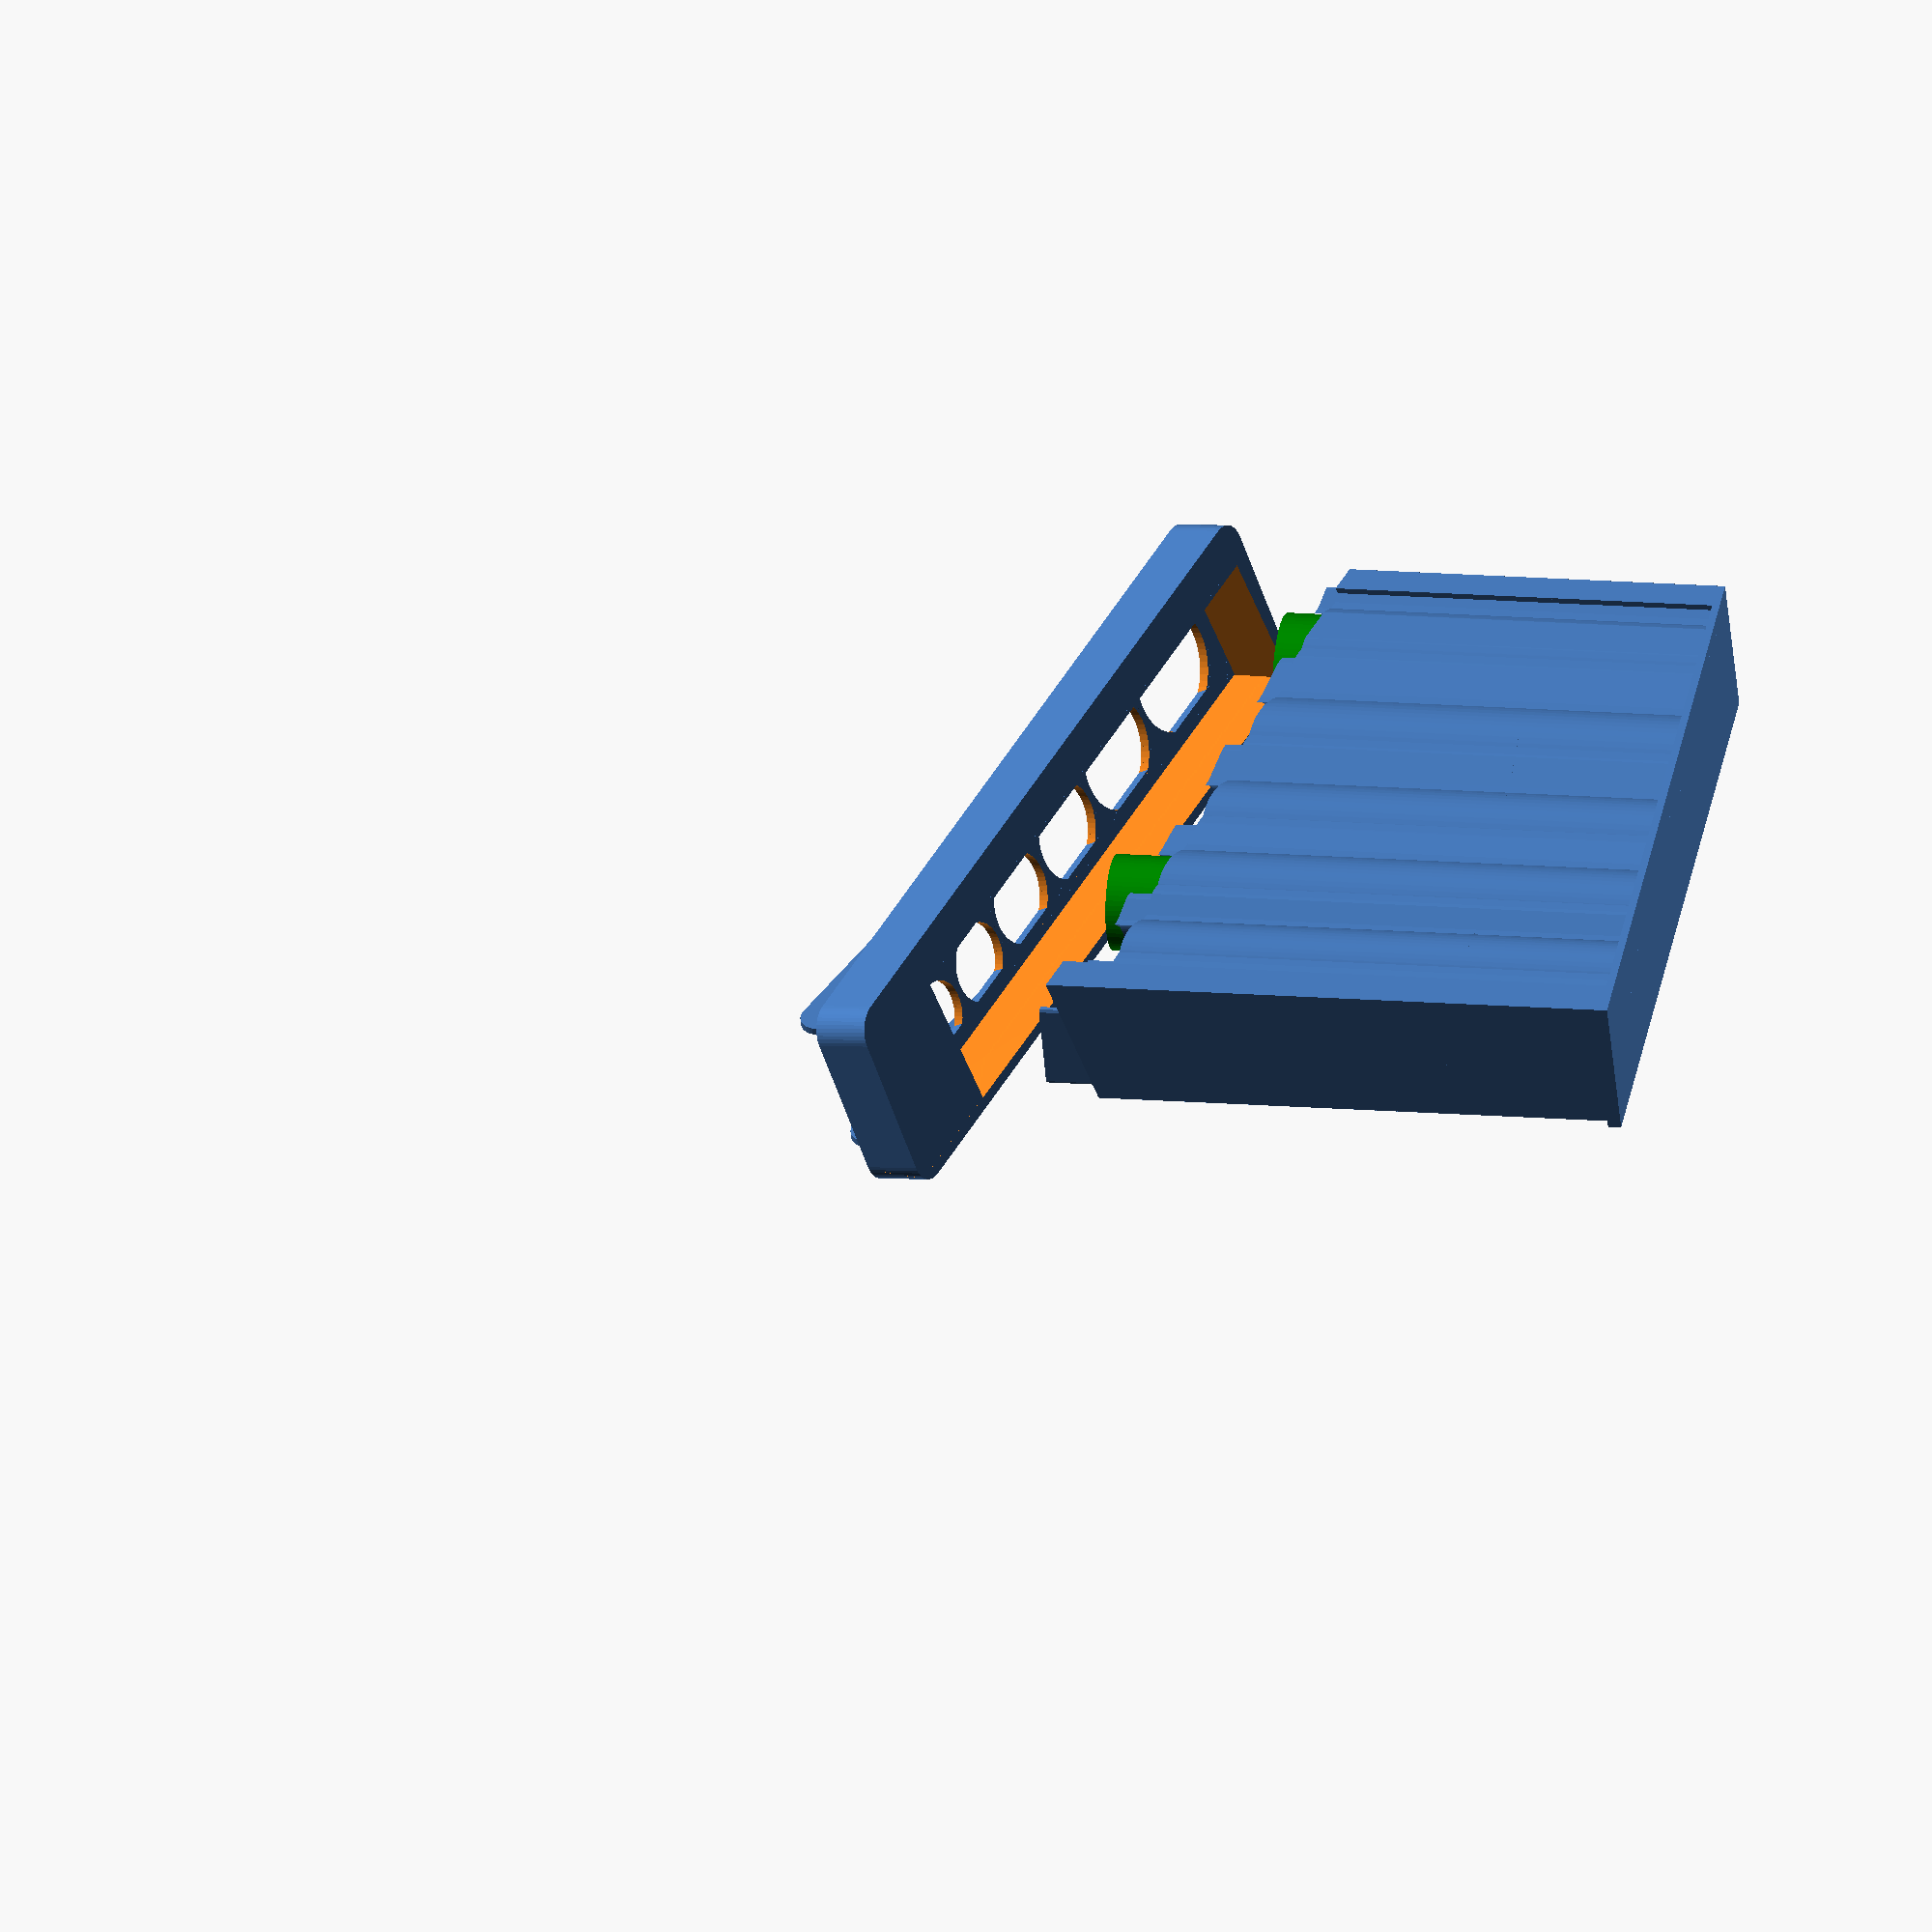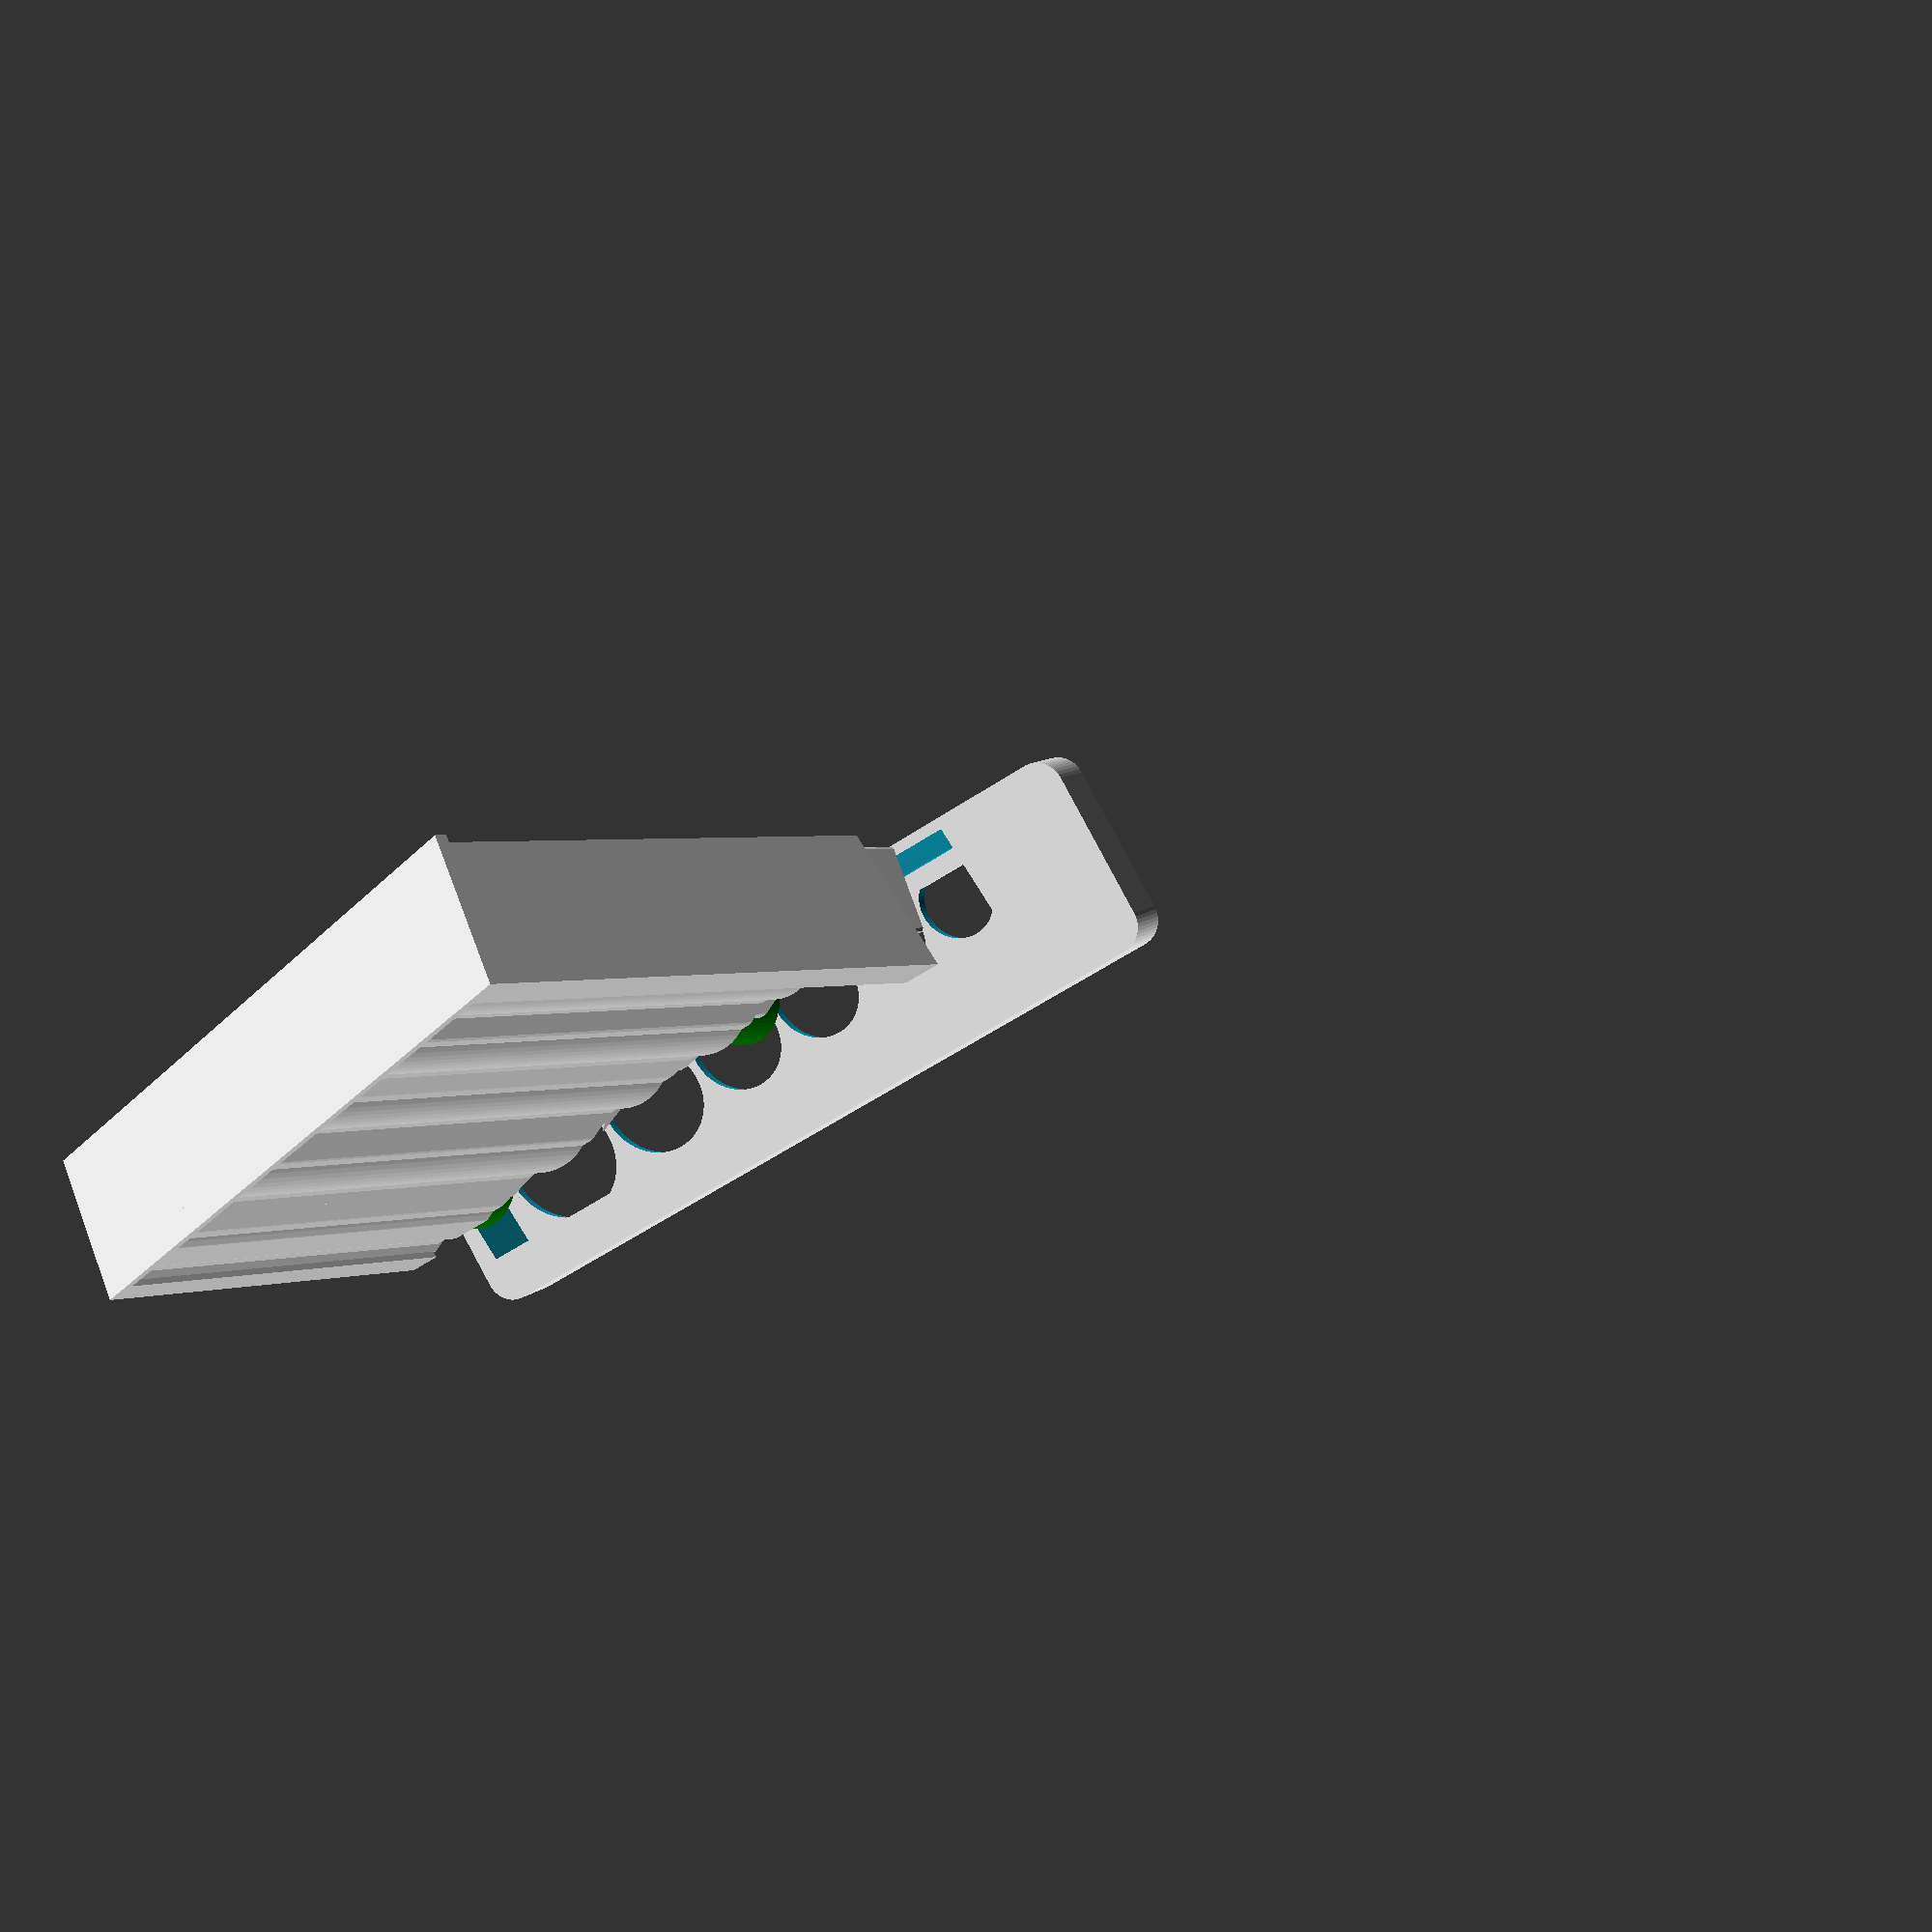
<openscad>
/* Improved Auto Coin Sorter V7.52                  */
/* - Rounded corners on coin rack                   */
/* - Includes UYU Uruguayan Peso                    */
/*                                                  */
/* Improved Auto Coin Sorter V7.51                  */
/* - Test to check customizer's underscore handling */
/*                                                  */
/* Improved Auto Coin Sorter V7.5                   */
/* - Includes KRW South Korean Won                  */
/* - Includes MKD Macedonian Denar                  */
/* - Includes MYR Malaysian Ringgit                 */
/* - Includes NZD New Zealand Dollar                */
/*                                                  */
/* Version History                                  */
/*                                                  */
/* Improved Auto Coin Sorter V7.41                  */
/* - Customizer syntax error fixed                  */
/* - Coin - roll and "classic" slot versions        */
/* - Custom currency support re - introduced        */
/* - New contoured back                             */
/* - Front tube rack retaining edge                 */
/* - Basebox can be printed upright now             */
/* - Includes NIS Israeli New Shekel                */
/* - Includes NOK Norwegian Krone                   */
/* - Includes RON Romanian Leu                      */
/* - Includes TWD New Taiwan Dollar                 */
/* - Includes TRY Turkish Lira                      */
/* - Includes XPF CFP Franc                         */
/* by Bikecyclist                                   */
/* https://www.thingiverse.com/Bikecyclist          */
/*                                                  */
/* Improved Auto Coin Sorter V7.3                   */
/* - Scale placement more accurate                  */
/* - Includes IDR Indonesian Rupiah                 */
/* - Includes INR Indian Rupee                      */
/* - Includes ISK Icelandic Krona                   */
/* - Includes MXN Mexican Peso                      */
/* - Includes SGD Singapore Dollar                  */
/* by Bikecyclist                                   */
/* https://www.thingiverse.com/Bikecyclist          */
/* Improved Auto Coin Sorter V7.2                   */
/* - New internal logic for coin selection          */
/* - Includes ARS Argentine Peso                    */
/* - Includes AUD Australian Dollar                 */
/* - Includes BRL Brazilian Real                    */
/* - Includes CLP Chilean Peso                      */
/* - Includes CZK Czech Koruna                      */
/* - Includes DKK Danish Krone                      */
/* - Includes HKD Hong Kong Dollar                  */
/* - Includes HUF Hungarian Forint                  */
/* - Includes JPY Japanese Yen                      */
/* by Bikecyclist                                   */
/* https://www.thingiverse.com/Bikecyclist          */
/*                                                  */
/* Improved Auto Coin Sorter V7.1                   */
/* - Includes GBP British Pound                     */
/* - Includes RUB Russian Ruble                     */
/* - Unused "other" option removed from selection   */
/* by Bikecyclist                                   */
/* https://www.thingiverse.com/Bikecyclist          */
/*                                                  */
/* Improved Auto Coin Sorter V7                     */
/* https://www.thingiverse.com/thing:3467834        */
/* - Includes Features from Compact Version         */
/* - Coin roll support looks at more details        */
/* - Coin tube base chamfered (anti - elephant)     */
/* - Coin tube base bottom marked with index number */
/* - New style of base box backside pattern added   */
/* - Topboard tolerance added                       */
/* - Increased topboard rim height                  */
/* - Extra height for right end of vertical guard   */
/* - Support for "other coins" dropped              */
/* by Bikecyclist                                   */
/* https://www.thingiverse.com/Bikecyclist          */
/*                                                  */
/* Improved Auto Coin Sorter V6                     */
/* - Interim version, never released                */
/* by Bikecyclist                                   */
/* https://www.thingiverse.com/Bikecyclist          */
/*                                                  */
/* Improved Auto Coin Sorter V5                     */
/* https://www.thingiverse.com/thing:3421345        */
/* - Obsolete image decoration code removed         */
/* - Unused dovetail code removed                   */
/* - Unused box/tube emptier code removed           */
/* by Bikecyclist                                   */
/* https://www.thingiverse.com/Bikecyclist          */
/*                                                  */
/* Remixed from                                     */
/*                                                  */
/* Compact Improved Auto Coin Sorter                */
/* https://www.thingiverse.com/thing:3338193        */
/* by Bikecyclist                                   */
/* https://www.thingiverse.com/Bikecyclist          */
/*                                                  */
/* Customized Auto Coin Sorter PLN                  */
/* (No longer on Thingiverse)                       */
/* by Seveneq                                       */
/* https://www.thingiverse.com/Seveneq              */
/*                                                  */
/* Improved Auto Coin Sorter V4.1, V4, V3, V2, V1   */
/* https://www.thingiverse.com/thing:3203049        */
/* by Bikecyclist                                   */
/* https://www.thingiverse.com/Bikecyclist          */
/*                                                  */
/* Sorteador Monedas Mexicanas                      */
/* https://www.thingiverse.com/thing:3204506        */
/* by morenot3131                                   */
/* https://www.thingiverse.com/morenot3131          */
/*                                                  */
/* Coin sorter for UK coins (inc new £1)            */
/* https://www.thingiverse.com/thing:2498200        */
/* by mabbog                                        */
/* https://www.thingiverse.com/mabbog               */
/*                                                  */
/* Auto Coin Sorter for All Currencies              */
/* https://www.thingiverse.com/thing:499177         */
/* by Youngcat                                      */
/* https://www.thingiverse.com/youngcat             */
/*                                                  */
/* Customized versions of Youngcat's Coin Sorter    */
/* for the following currencies:                    */
/*                                                  */
// ARS
// https://www.thingiverse.com/thing:1955336
// by
// https://www.thingiverse.com/charly3darg
//
// AUD
// https://www.thingiverse.com/thing:1073586
// by
// https://www.thingiverse.com/Sadiablo
//
// BRL
// https://www.thingiverse.com/thing:958842
// by
// https://www.thingiverse.com/igcefa
//
// CLP
// https://www.thingiverse.com/thing:1869330
// by
// https://www.thingiverse.com/yutroc
//
// CZK
// https://www.thingiverse.com/thing:1616408
// by
// https://www.thingiverse.com/TomasHalbych
//
// DKK
// https://www.thingiverse.com/thing:1032447
// by
// https://www.thingiverse.com/Nonbeliever
//
// HKD
// https://www.thingiverse.com/thing:1681392
// by
// https://www.thingiverse.com/g2david
//
// HUF
// https://www.thingiverse.com/thing:1025395
// by
// https://www.thingiverse.com/thebence98
//
// IDR
// https://www.thingiverse.com/thing:2166484
// by
// https://www.thingiverse.com/rizkypratama
//
// INR
// https://www.thingiverse.com/thing:2034732
// by
// https://www.thingiverse.com/Neeraja
//
// JPY
// https://www.thingiverse.com/thing:1717615
// by
// https://www.thingiverse.com/miettal
//
// KRW
// https://www.thingiverse.com/thing:3557926
// by
// https://www.thingiverse.com/alien9519
//
// MKD
// https://www.thingiverse.com/thing:3552088
// by
// https://www.thingiverse.com/Karevski
//
// MYR
// https://www.thingiverse.com/make:643395
// by
// https://www.thingiverse.com/wmfhadi
//
// NIS
// https://www.thingiverse.com/thing:2152362
// by
// https://www.thingiverse.com/EshRobotics
//
// NOK
// https://www.thingiverse.com/thing:1024392
// by
// https://www.thingiverse.com/RolBerg
//
// RON
// https://www.thingiverse.com/thing:2109232
// by
// https://www.thingiverse.com/szilveszter
//
// TWD
// https://www.thingiverse.com/thing:1671027
// by
// https://www.thingiverse.com/osmiumtpe
//
// XPF
// https://www.thingiverse.com/thing:1821933
// by
// https://www.thingiverse.com/M2orea

/* [General] */

// Choose a currency you use.
currency = 1; // [-1:Custom - Define Coins in Custom Currency Tab, 0:ARS - Argentine Peso, 1:AUD - Australian Dollar, 2:BRL - Brazilian Real, 3:CAD - Canadian dollar, 4:CHF - Swiss Franc, 5:CLP - Chilean Peso, 6:CZK - Czech Koruna, 7:DKK - Danish Krone, 8:EUR - Euro, 9:GBP - British Pounds, 10: HKD - Hong Kong Dollar, 11: HUF - Hungarian Forint, 12:IDR - Indonesian Rupiah, 13:INR Indian Rupee, 14: ISK - Icelandic Krona, 15:JPY - Japanese Yen, 32: KRW - South Korean Won, 31:MKD - Macedonian Denar, 16:MXN - Mexican Peso, 33: MYR - Malaysian Ringgit, 17: NIS - Israeli New Shekel, 18: NOK - Norwegian Krone, 30: NZD - New Zealand Dollar, 19:PEN - Peruvian Sol, 20:PLN - Polish Zloty, 21: RON - Rumanian Leu, 22:RUB - Russian Ruble, 23:SEK - Swedish Krona, 24:SGD - Singapore Dollar, 25:THB - Thai Baht, 26:TRY - Turkish Lira, 27:TWD - New Taiwan Dollar, 28:USD - US dollar, 34:UYU - Uruguayan Peso, 29:XFP - CFP Franc]

// Choose Coin Roll vs. Classic Slot Version
coin_roll_version = 1; // [1: Coin Roll Version, 2:Classic Slot Version]

// How much height to add to the default for the shortest tube? In millimeters:
tube_extra_height = 0; // [-100:150]

// How much extra topboard length for placing the coins on the sorter? (In percent of the total topboard length.):
extra_topboard_length_percent = 14; // [0:30]

extra_topboard_length = extra_topboard_length_percent * 0.01;

// Style of vertical guard
guardstyle = "Frontandback";  // [Frontandback:Front and back guard rails, Frontguard: Front guard rail only]

// How much extra height on the right hand side of the guard rail? In millimeters:
extra_guard_height = 15; // [0:30]

// Topboard bottom rim height. (Holds topboard on.)
topboard_rim = 15; //[10:25]

// Offset value used for rounding tube rack corners (normally no need to change)
roundoffset = 1; // [0:2]

// Which parts would you like to see?
part = "allunassembled"; // [allassembled:All parts assembled, allunassembled:All parts unassembled, basebox:Base box only,topboard:Top board only, tuberack:Tube rack only, tubes:Tubes only]

/* [Custom Currency] */

// Enter ISO 4217 code for custom currency - see https://en.wikipedia.org/wiki/ISO4217#Activecodes
custom_currency_code = "ABC";

// Diameter of largest coin (0 to skip this coin)
coin01dia = 10.01;
// Thickness of largest coin
coin01th = 1.01;
// Number of coins in a coin tube (for this coin)
coin01n = 25;

// Diameter of 2nd largest coin (0 to skip this coin)
coin02dia = 9.01;
// Thickness of this coin
coin02th = 1.01;
// Number of coins in a coin tube (for this coin)
coin02n = 25;

// Diameter of 3rd largest coin (0 to skip this coin)
coin03dia = 8.01;
// Thickness of this coin
coin03th = 1.01;
// Number of coins in a coin tube (for this coin)
coin03n = 25;

// Diameter of 4th largest coin (0 to skip this coin)
coin04dia = 7.01;
// Thickness of this coin
coin04th = 1.01;
// Number of coins in a coin tube (for this coin)
coin04n = 50;

// Diameter of 5th largest coin (0 to skip this coin)
coin05dia = 0.00;
// Thickness of this coin
coin05th = 1.01;
// Number of coins in a coin tube (for this coin)
coin05n = 50;

// Diameter of 6th largest coin (0 to skip this coin)
coin06dia = 0.00;
// Thickness of this coin
coin06th = 1.01;
// Number of coins in a coin tube (for this coin)
coin06n = 50;

// Diameter of 7th largest coin (0 to skip this coin)
coin07dia = 0.00;
// Thickness of this coin
coin07th = 1.01;
// Number of coins in a coin tube (for this coin)
coin07n = 50;

// Diameter of 8th largest coin (0 to skip this coin)
coin08dia = 0.00;
// Thickness of this coin
coin08th = 1.01;
// Number of coins in a coin tube (for this coin)
coin08n = 50;

// Diameter of 9th largest coin (0 to skip this coin)
coin09dia = 0.00;
// Thickness of this coin
coin09th = 1.01;
// Number of coins in a coin tube (for this coin)
coin09n = 50;

// Diameter of 10th largest coin (0 to skip this coin)
coin10dia = 0.00;
// Thickness of this coin
coin10th = 1.01;
// Number of coins in a coin tube (for this coin)
coin10n = 50;

// Enter default length of shortest tube
default_shortest = 75;

/* [Hidden] */

allcoins = [
	["ARS",
		[26.00, 25.00, 24.00, 19.00],
		[ 2.15,  2.00,  1.75,  1.35],
		[   25,    25,    50,    50],
	95],

	// Source: Wikipedia
	["AUD",
		[ 31.65, 28.65, 25.00, 23.60, 20.50, 19.41],
		[  2.80,  2.50,  3.00,  2.00,  2.80,  1.30],
		[    25,    25,    25,    50,    25,    50],
	90],

	["BRL",
		[  27,     25,  23.50,    23,    22,    22,    21,    20],
		[ 1.95,  2.25,   1.40,  2.85,  1.65,  1.20,  1.20,  2.23],
		[   25,    25,     50,    25,    50,    50,    50,    50],
	80],

	["CAD",
		[28.00, 27.13, 26.50, 23.88, 21.20, 19.05, 18.03],
		[ 1.80,  1.95,  1.75,  1.58,  1.76,  1.45,  1.22],
		[   25,    25,    50,    50,    50,    50,    50],
	90],

	["CHF",
		[31.45, 27.40, 23.20, 21.05, 19.15, 18.20, 17.15],
		[ 2.35,  2.15,  1.15,  1.65,  1.45,  1.25,  1.25],
		[   25,    25,    50,    50,    50,    50,    50],
	75],

	["CLP",
		[ 26.94, 25.52,  23.5,  21.08],
		[  2.00,  2.00,  2.33,   1.46],
		[    25,    25,    25,     50],
	75],

	["CZK",
		[ 27.50,    26,  24.5,    23,  21.5,    20],
		[  2.55,  2.55,  2.55,  1.85,  1.85,  1.85],
		[    25,    25,    25,    50,    50,    50],
	90],

	["DKK",
		[ 28.5,  27.00,  24.5,  23.35,  21.5,  20.25],
		[  2.0,   2.35,   1.8,    2.3,  1.55,    1.6],
		[   25,     25,    50,     25,    50,     50],
	90],

	["EUR",
		//2.00   0.50   1.00   0.20   0.05   0.10   0.02   0.01
		[25.75, 24.25, 23.25, 22.25, 21.25, 19.75, 18.75, 16.25],
		[ 2.20,  2.38,  2.33,  2.14,  1.67,  1.93,  1.67,  1.67],
		[   25,    20,    25,    40,    50,    40,    50,    50],
	80],

	["GBP",
		[28.5,	27.5, 25.9, 24.5, 23.5, 21.4, 20.3, 18.0],
		[2.5, 1.78, 2.03, 1.85, 3.15,  1.7, 1.65, 1.70],
		[ 25,   25,   25,   50,   25,   50,   50,   50],
	90],

	["HKD",
		[   28, 27.00,  25.5,  24,  22.50,    19,  17.5],
		[ 2.03,  3.26,  1.95,   3,   1.72,  1.52,  1.15],
		[   25,    25,    25,  25,     50,    50,    50],
	95],

	["HUF",
		[ 28.3,  27.4,  26.3,  24.8,  23.8,  21.2],
		[    2,   1.7,   1.9,   1.3,   2.2,   1.3],
		[   25,    50,    50,    50,    50,    50],
	95],

	["IDR",
		[ 27.2,  25,   24,   23],
		[  2.3, 2.1,  1.5,  1.9],
		[   25,  25,   50,   50],
	90],

	["INR",
		[  28,   25,   23,   22],
		[ 1.8,  1.4,  2.5,  1.3],
		[   25,  25,   25,   50],
	70],

	// Source: Wikipedia
	["ISK",
		//  10    100      5     50      1
		[27.50, 25.50, 24.50, 23.00, 21.50],
		[ 1.78,  2.25,  1.75,  2.60,  1.66],
		[   25,    25,    25,    25,    50],
	70],

	["JPY",
		[26.5,  23.5,  22.6,  22.0,  21.0,  20.0],
		[ 1.8,   1.5,   1.7,   1.5,   1.7,   1.5],
		[   25,   50,    50,    50,    50,    50],
	90],

	["MXN",
		[  32,     28,  25.5,    23,   21,   17],
		[ 2.15,  2.00,  1.75,  1.95,  1.8,  1.7],
		[   25,    25,    50,    50,   50,   50],
	90],

	["NIS",
		[  26,   24,   23,   22,  21.6,   18],
		[ 1.6,  2.4,  2.2,  1.5,   2.3,  2.1],
		[  25,   25,   25,   50,    25,   50],
	90],

	["NOK",
		[ 27.5,  26,  24,  21],
		[  2.2,   2,   2, 1.7],
		[  25,   25,  25,  50],
	80],

	["PEN",
		[25.50, 24.38, 23.00, 22.30, 22.00, 20.50, 18.00],
		[ 1.65,  2.13,  1.26,  2.07,  1.65,  1.26,  1.26],
		[   25,    25,    50,    50,    50,    50,    50],
	90],

	["PLN",
		[24.00, 23.00, 21.50, 20.50, 19.50, 18.50, 17.50, 16.50, 15.50],
		[ 2.00,  1.70,  2.00,  1.70,  1.40,  1.70,  1.40,  1.70,  1.40],
		[   25,    25,    25,    50,    50,    50,    50,    50,    50],
	75],

	["RON",
		[ 23.7,  20.35,  18.13,  16.75],
		[ 1.82,   1.75,    1.6,   1.57],
		[   25,     25,     25,     50],
	80],

	["RUB",
		[25.08, 23.17, 22.10, 20.56, 19.47, 17.55],
		[ 1.90,  1.84,  2.25,  1.40,  1.45,  1.23],
		[   25,    25,    25,    50,    50,    50],
	70],

	["SEK",
		[23.75, 22.50, 20.50, 19.50],
		[ 1.97,  1.79,  1.79,  2.90],
		[   25,    25,    25,    25],
	70],

	// Source: Wikipedia
	["SGD",
		//1.00   0.50   0.20   0.10   0.05
		[24.65, 23.00, 21.00, 18.50, 16.75],
		[ 2.50,  2.45,  1.72,  1.38,  1.22],
		[   25,    25,    50,    50,    50],
	90],

	["THB",
		[26.00, 24.05, 22.05, 20.01],
		[ 2.16,  2.13,  1.48,  1.38],
		[   20,    20,    50,    50],
	70],

	// Source: Wikipedia
	["TRY",
		//1.00   0.50   0.25   0.10   0.05   0.01
		[26.15, 23.85, 20.50, 18.50, 17.50, 16.50],
		[ 1.90,  1.90,  1.65,  1.65,  1.65,  1.35],
		[   25,    25,    50,    50,    50,    50],
	85],

	["TWD",
		[ 28,    26,   22 ,  20],
		[ 2.4,  1.9,  1.6,  1.6],
		[  25,   25,   50,   50],
	85],

	["USD",
		//0.50   1.00   0.25   0.05   0.01   0.10
		[30.61, 26.50, 24.26, 21.21, 19.05, 17.91],
		[ 2.15,  2.00,  1.75,  1.95,  1.55,  1.35],
		[   20,    25,    40,    40,    50,    50],
	75],

	["XFP",
		[   33,    31,  29.89,  28.48,  27.02,  23.95,    23],
		[ 2.37,  2.24,   1.98,   2.14,   1.76,   1.84,  1.43],
		[   25,    25,     25,     25,     50,     50,    50],
	80],

	// Source: Wikipedia
	["NZD",
		// 200     50    100     20     10
		[26.50, 24.75, 23.00, 21.75, 20.50],
		[ 2.70,  1.70,  2.74,  1.56,  1.58],
		[   25,    25,    25,    50,    50],
	90],

	["MKD",
		[27.50, 26.70, 25.50, 24.58, 23.90],
		[ 1.80,  1.90,  1.80,  2.07,  1.78],
		[   25,    25,    25,    25,    50],
	80],

	["KRW",
		[27.00, 24.50, 22.00, 18.50],
		[ 1.92,  1.75,  1.60,  1.60],
		[   25,    25,    50,    50],
	85],

	["MYR",
		[27.76, 23.59, 22.65, 20.60, 19.40, 18.80,  17.78],
		[ 2.18,  1.75,  1.92,  1.75,  1.37,  1.50,   1.30],
		[   25,    25,    25,    50,    50,    50,     50],
	85],

	["UYU",
		[ 28, 26, 23, 20],
		[  3,  2,  2,  2],
		[ 25, 25, 50, 50],
	100]
];

sqrt2 = sqrt(2);

echo (allcoins[currency]);

//
// Hidden Obsolescent Parameters
//

// Choose a pattern for the back side.
pattern = "no"; // [no:Solid with contoured back, chncoin:Chinese ancient coin pattern, mesh:Mesh pattern]

// If a back side pattern is selected, should it be filled in?
pattern_fill = "yes"; // [yes:filled - in back, no:open back]

// Choose the desired mesh thickness. In millimeters:
mesh_thickness = 0.8;

//
// MAIN
//
height = currency >= 0 ?
	tube_extra_height + allcoins [currency][4]:
	tube_extra_height + default_shortest;

othercoinsdt =
[
	[coin01dia, coin01th, coin01n],
	[coin02dia, coin02th, coin02n],
	[coin03dia, coin03th, coin03n],
	[coin04dia, coin04th, coin04n],
	[coin05dia, coin05th, coin05n],
	[coin06dia, coin06th, coin06n],
	[coin07dia, coin07th, coin07n],
	[coin08dia, coin08th, coin08n],
	[coin09dia, coin09th, coin09n],
	[coin10dia, coin10th, coin10n]
];

coins = currency >= 0 ?
	[
		allcoins[currency][1],
		allcoins[currency][2],
		allcoins[currency][3]
	] : [
		[for (i = othercoinsdt) if(i[0] > 0) i[0]],
		[for (i = othercoinsdt) if(i[0] > 0) i[1]],
		[for (i = othercoinsdt) if(i[0] > 0) i[2]]
	];

echo(coins);

coin_diams = coins[0];
coin_thicknesses = coins[1];
coin_numbers = coins[2];

enable_box = (part == "allassembled" || part == "allunassembled" || part == "basebox");
enable_mesh = (pattern != "no" && pattern != "slim");
enable_topboard = (part == "allassembled" || part == "allunassembled" || part == "topboard");
enable_tube = (part == "allassembled" || part == "allunassembled" || part == "tubes") && (coin_roll_version == 1);
enable_tube_rack = (part == "allassembled" || part == "allunassembled" || part == "tuberack");
enable_tube_rack_scale = true;
assembled = (part != "allunassembled");
layflat = (part != "allassembled" && part != "allunassembled");

// Thickness of back - side fill - in (if selected)
minwallthickness = 0.3;

// Thickness of tube walls
thtubewall = 0.5;

// Tolerance between tubes and tuberack
toltuberack = 0.25;

guardcornerradius = 5;

sorterminheight = height;
boardthickness = 2.0; // This also implies wall thickness
boardleftpadding = 1;
boardrightpadding = 1;
boardprimaryslope = 16;
boardsecondaryslope = 15;
horizontalguardwidth = 3;
coinpadding = 0.4;
coinpaddingtopboard = 0.25;
nozzlesize = 0.4;
nozzlesizeupbound = 0.41;

tuberackshorter = 5;
tuberackfrontbackcut = 2;
tuberackbasethickness = 4.0;
tuberackbackthinner = 1;
tuberackscaledepth = 0.4;
tuberackscaleheight = 0.8;
tuberackpadding = 0.5; // Applies to tuberack retaining ledge horizontally and vertically
tuberackretainingledgeheight = tuberackbasethickness - tuberackpadding;

unassembledtopboardlift = 45;
unassembledtuberacklift = 20;
unassembledtubeslift = 40;

topboardbigger = 1.6;

$fa = 6;  // default: 12
$fs = 1;  // default: 2

coincount = len(coin_diams);
coinmaxindex = coincount - 1;

boardlength = (boardleftpadding + boardrightpadding
								+ sumcoinsd()
								+ coinpadding * coincount * 2
								+ boardthickness * (coincount + 3));

boardwidth = coin_diams[0] + coinpadding + boardthickness * 3;

slopeheight = tan(boardsecondaryslope) * boardwidth + tan(boardprimaryslope) * boardlength;

sortermaxheight = sorterminheight + slopeheight + boardthickness;
echo("box length:", boardlength);
//echo("boardwidth:", boardwidth);
echo("box min height:", sorterminheight);
echo("box max height:", sortermaxheight);

//projection (cut = true)
translate ([0, 0, -80])
main();

module main() {
	topboardlift = assembled ? 0 : unassembledtopboardlift;
	tuberacklift = assembled ? 0 : unassembledtuberacklift;
	tubeslift = assembled ? 0 : unassembledtubeslift;
	if (layflat) mainimplflat(topboardlift, tuberacklift, tubeslift);
	else mainimpl(topboardlift, tuberacklift, tubeslift);
}

module mainimpl(topboardlift = 0, tuberacklift = 0, tubeslift = 0) {
	if (enable_box) basebox();
	if (enable_topboard) translate([0, 0, topboardlift]) topboard();
	if (enable_tube_rack) translate([0, 0, tuberacklift]) tuberack();
	if (enable_tube) translate([0, 0, tubeslift]) tubes();
}

module mainimplflat(topboardlift = 0, tuberacklift = 0, tubeslift = 0) {
	if (enable_box) {
		if (enable_mesh) rotate([-90, 0, 0]) basebox();
		else basebox();
	}
	if (enable_topboard) {
		translate([0, 0, topboardlift])
		untransformtopboard(sorterminheight)
		topboard();
	}
	if (enable_tube_rack) translate([0, 0, tuberacklift]) tuberack();
	if (enable_tube) translate([0, 0, tubeslift]) tubes();
}

//
// BASE BOX
//

// Component: the box.
module basebox() {
	render(convexity = 4) {
		difference() {
			union() boxempty();
			if (enable_mesh) boardbackhollow(boardthickness * 1.5);
		}
	}

	if (enable_mesh) {
		intersection() {
			boardbackmesh();
			union() {
				boardbackhollow();
				boxbackfill();
			}
		}
		// Closed backside
		if (pattern_fill == "yes") {
			translate([0, boxsize()[1], 0]) {
				rotate([-90, 0, 0]) {
					linear_extrude(minwallthickness, convexity = 2) {
						projection(cut = false) {
							rotate([90, 0, 0]) boxempty();
						}
					}
				}
			}
		}
	} else boxbackfill();
}

function boxsize(fatter = 0, thicker = 0, altitude = 0, fronter = 0, taller = 0) = [boardlength + fatter * 2 + thicker * 2, boardwidth + fatter * 2 + thicker * 2 + fronter, sortermaxheight + fatter * 2 + thicker * 2 + taller];

module boxmove(fatter = 0, thicker = 0, altitude = 0, fronter = 0, taller = 0) {
	translate([-fatter - thicker, -fatter - thicker - fronter, altitude - fatter - thicker]) {
		children();
	}
}

module boxempty() {
	size = boxsize();
	cuttopside() {
		difference () {
			boxemptytall();

			translate([4 * boardthickness, boardthickness + 0.01, boardthickness]) {
				cube([size[0] - 8 * boardthickness - boardleftpadding - boardrightpadding, size[1], size[2]]);
			}
		}

		difference (){
			translate([0, -boardthickness, 0])
			cube([size[0], boardthickness + tuberackfrontcuty(), tuberackretainingledgeheight]);

			linear_extrude(height = tuberackretainingledgeheight + 0.01, center = false, convexity = 2)
			offset(tuberackpadding)
			tuberackbase2();
		}
	}
}

module boxemptytall(fatter = 0, thicker = 0, altitude = 0) {
	difference() {
		boxoutersolidtall(fatter, thicker, altitude);
		boxinnersolidtall(fatter, thicker, altitude);
	}
}

module boxoutersolidtall(fatter = 0, thicker = 0, altitude = 0, fronter = 0, taller = 0) {
	boxmove(fatter, thicker, altitude, fronter, taller) {
		cube(boxsize(fatter, thicker, altitude, fronter, taller));
	}
}

module boxinnersolidtall(fatter = 0, thicker = 0, altitude = 0) {
	boxoutersolidtall(
		fatter - boardthickness - thicker, thicker, altitude,
		boardthickness + thicker + 0.1,
		boardthickness + thicker + 0.1
	);
}

module boardbackhollow(thicker = 0) {
	xyz = boxsize(fatter = -boardthickness - thicker);
	cuttopside(altitude = -thicker)
	boxmove(fatter = -boardthickness - thicker)
	translate([0, xyz[1] + thicker/2, 0]) {
		cube([xyz[0], boardthickness + thicker, xyz[2]]);
	}
}

module boxbackfill(thicker = 0) {
	cuttopside(altitude = -thicker) {
		boxbackfilltall();
	}
}

module boxbackfilltall(wallonly = true) {
	linear_extrude(height = sortermaxheight, center = false, convexity = 8) {
		translate([0, coinpadding * 2]) {
			if (wallonly) {
				intersection() {
					offset(boardthickness) {
						difference() {
							square([boxsize()[0], boxsize()[1] - boardthickness - coinpadding * 2 - 0.01]);

							tuberackbackcontour();
						}
					}

					tuberackbackcontour();
				}
			} else tuberackbackcontour();
		}
	}
}

module tuberackbackcontour() {
	difference() {
		polygon(tuberackcutbackcomplete());
		for (i = [0 : coinmaxindex]) coinholeplain(i);
	}
}

// Transformation: cut the right, left, back and front side.
module cutsides(fatter = 0, thicker = 0) {
	intersection() {
		union() children();
		boxoutersolidtall(fatter, thicker, taller = sortermaxheight);
	}
}

module cuttopside(fatter = 0, thicker = 0, altitude = 0) {
	difference() {
		union() children();
		topside(sorterminheight + fatter + altitude);
	}
}

//
// MESH
//

module boardbackmesh() {
	diaglen = sqrt(boardlength * boardlength + sortermaxheight * sortermaxheight);

	if (pattern == "mesh") {
		boardbackmeshgrids(
			mesh_thickness, 15, ceil(diaglen / 15) + 1, 45,
			[boardlength / 2, boardwidth * 0.7, sortermaxheight / 2],
			"y", boardwidth
		);
	} else if (pattern == "chncoin") {
		boardbackmeshancientcoins(
			mesh_thickness, 18, ceil(diaglen / 18 / 2) + 2,
			[boardlength / 2, boardwidth * 0.7, sortermaxheight / 2],
			"y", boardwidth
		);
	}
}

module meshextrude(center = [0, 0, 0], normaldirection = "z", height = 10, convexity = 10) {
	translate(center) {
		rotate(normaldirection == "x" ? [0, 90, 0] : normaldirection == "y" ? [-90, 0, 0] : [0, 0, 0]) {
			linear_extrude(height, center = true, convexity = convexity) {
				children();
			}
		}
	}
}

module boardbackmeshgrids(thickness, gap, count, rotateangle = 0, center = [0, 0, 0], normaldirection = "z", height = 10) {
	length = (thickness + gap) * (count - 1) + thickness;
	meshextrude(center, normaldirection, height, convexity = 8)
	rotate([0, 0, rotateangle])
	translate([-length / 2, -length / 2]) {
		for (i = [0 : count - 1]) {
			translate([(thickness + gap) * i, 0]) {
				square([thickness, length]);
			}
			translate([0, (thickness + gap) * i]) {
				square([length, thickness]);
			}
		}
	}
}

module boardbackmeshancientcoins(thickness, radius, count, center = [0, 0, 0], normaldirection = "z", height = 10) {
	meshextrude(center, normaldirection, height, convexity = 8) {
		translate([-sqrt2 * radius * (count - 1) / 2, -sqrt2 * radius * (count - 1) / 2]) {
			for (i = [0 : count - 1]) {
				for (j = [0 : count - 1]) {
					translate([sqrt2 * radius * i, sqrt2 * radius * j]) {
						render(convexity = 2) {
							difference() {
								circle(r = radius + thickness / 2);
								circle(r = radius - thickness / 2);
							}
						}
					}
				}
			}
		}
	}
}

//
// TOP BOARD
//

// Component: the solid board on top (topboard)
module topboard() {
	difference() {
		// the board itself
		union() {
			cutsides() {
				transformtopboard(sorterminheight) {
					cube([boardlength * 2, boardwidth * 2, boardthickness]);
				}
			}

			difference () {
				transformtopboard(sorterminheight) {
					translate([0, 0, -topboard_rim
				 + boardthickness - 0.01]) {
						linear_extrude(topboard_rim
					) {
							offset(topboard_rim
						/2) {
								scale([1.05 + extra_topboard_length, 1.05, 1]) {
									projection(cut = false) {
										cutsides() {
											transformtopboard(sorterminheight) {
												cube([boardlength * 2, boardwidth * 2, boardthickness]);
											}
										}
									}
								}
							}
						}
					}
				}

				cutsides() {
					transformtopboard(sorterminheight) {
						cube([boardlength * 2, boardwidth * 2, boardthickness]);
					}
				}

				topboardbottomcutout();
			}
		}

		// holes and cuts
		for (i = [0 : coinmaxindex]) {
			coinhole(i, biggerr = coinpaddingtopboard - coinpadding);
			slopecutforcoin(i, biggerr = coinpaddingtopboard - coinpadding);
		}
	}

	difference() {
		union() {
			verticalguard();

			if (guardstyle == "Frontandback") {
				translate([0, boardwidth, boardwidth * sin (boardsecondaryslope)]) {
					verticalguard();
				}
			}
		}

		topboardbottomcutout();
	}

	horizontalguard();
}

// Negative component: Basebox - sized hole in topboard bottom
module topboardbottomcutout() {
	size = boxsize();
	translate ([-topboardbigger / 2, -topboardbigger / 2, 0.01]) {
		resize ([size[0] + topboardbigger, size[1] + topboardbigger, size[2]]) {
			hull() basebox();
		}
	}
}

// Component: the guard on top of the top board.
module verticalguard() {
	intersection() {
		translate([0, 0, -2 * guardcornerradius]) {
			rotate([-90, 0, 0]) {
				linear_extrude(boardthickness) {
					offset(guardcornerradius) {
						offset(-guardcornerradius) {
							projection(cut = false) {
								rotate([90, 0, 0]) {
									difference() {
										intersection() {
											cube([boardlength * (1 + extra_topboard_length), boardthickness, sortermaxheight * 2]);

											topside(sorterminheight + boardthickness - 0.1);
										}

										translate([0, 0, 10]) topverticalguard(sorterminheight + boardthickness * 2, extra_guard_height);
									}
								}
							}
						}
					}
				}
			}
		}
	}
}

// Component: the guard crossing the holes.
module horizontalguard() {
	// should be similar to topboard()
	cutsides() {
		transformtopboard(sorterminheight) {
			cube([boardlength * 2, horizontalguardwidth + boardthickness, boardthickness]);
		}
	}
}

// Submodule: the upper solid box that is rotated the same as the top board.
module topside(altitude = 0) {
	// rotate it and raise it
	transformtopboard(altitude) {
		// a big box
		translate([-boardlength / 2, -boardwidth / 5, 0]) {
			cube([boardlength * 2, boardwidth * 2, sortermaxheight]);
		}
	}
}

// Submodule: the vertical guard cutter that is rotated the same as the top board.
module topverticalguard(altitude = 0, righthandaltitude = 0) {
	// rotate it and raise it
	transformtopboard(altitude) {
		// a big box
		translate([0, -boardwidth / 5, 0]) {
			hull() {
				cube([0.01, boardwidth * 2, sortermaxheight]);

				translate([0.8 * boardlength, 0, 0])
				cube([0.01, boardwidth * 2, sortermaxheight]);
			}
			hull() {
				translate([0.8 * boardlength, 0, 0])
				cube([0.01, boardwidth * 2, sortermaxheight]);

				translate([2 * (1 + extra_topboard_length) * boardlength, 0, 2 * righthandaltitude])
				cube([0.01, boardwidth * 2, sortermaxheight]);
			}
		}
	}
}

// Transformation: do the rotation.
module transformtopboard(liftz = 0) {
	translate([0, 0, liftz]) {
		rotate(a = boardsecondaryslope, v = [1, 0, tan(boardprimaryslope)]) {
			rotate([0, -boardprimaryslope, 0]) children();
		}
	}
}

module untransformtopboard(liftz = 0) {
	rotate([0, boardprimaryslope, 0]) {
		rotate(a = -boardsecondaryslope, v = [1, 0, tan(boardprimaryslope)]) {
			translate([0, 0, -liftz]) children();
		}
	}
}

//
// COIN CUT
//

// Submodule: the coin holes.
module coinhole(n, biggerr = 0) {
	translate([coincenterx(n), coincentery(n), boardthickness + 0.1]) {
		cylinder(h = sortermaxheight, r = coin_diams[n] / 2 + coinpadding + biggerr);
	}
}

// Submodule: the coin holes, in a plain.
module coinholeplain(n) {
	translate([coincenterx(n), coincentery(n)]) {
		circle(coin_diams[n] / 2 + coinpadding);
	}
}

// Submodule: the solid tube, in a plain.
module coinholeplainthicker(n) {
	translate([coincenterx(n), coincentery(n)]) {
		circle(coin_diams[n] / 2 + coinpadding + boardthickness);
	}
}

// Submodule: the slope cuts.
module slopecutforcoin(n, biggerr = 0) {
	render(convexity = 2) {
		intersection() {
			// the (too big) actual slope cut
			transformtopboard(sorterminheight) {
				a = boardprimaryslope;
				th = boardthickness;
				cutlength = coin_diams[n] * 1.5;
				movex = coinleftx(n + 1) - cutlength;
				cutlengthrotated = cutlength / cos(a);
				movexrotated = movex / cos(a) + th * tan(a) + 1;

				translate([movexrotated, 0, 0]) {  // move rightwards
					// make a triangle - box
					rotate([0, -atan(th / cutlengthrotated), 0]) {
						cube([cutlengthrotated * 2, boardwidth, th * 2]);
					}
				}  // translate, move rightwards
			}  // transformtopboard

			// limiting box
			translate([coincenterx(n), 1, 0]) {
				cube([coin_diams[0], cointopy(n) - 1 + biggerr, sortermaxheight]);
			}
		}
	}
}

//
// COIN TUBE RACK
//

// Component: the tuberack.
module tuberack() {
	linear_extrude(height = tuberackbasethickness + 0.01, center = false, convexity = 2) {
		tuberackbase2();
	}

	difference() {
		translate([0, 0, tuberackbasethickness])
		tuberackbody3();

		if (enable_tube_rack_scale) {
			translate([0, 0, tuberackbasethickness + 1.5]) { // +1.5 compensates for tube bottom thickness
				tuberackscales();
			}
		}

		translate([0, -1, sorterminheight - tuberackshorter]) {
			rotate([0, -boardprimaryslope, 0]) {
				cube([boardlength * 2, boardwidth * 2, sortermaxheight]);
			}
		}
	}
}

// Submodule: the "last coins" and the tube connecting part.
module tuberackbase2() {
	offset(roundoffset) offset(-roundoffset) {
		polygon(
			concat(
				[
					[tuberackcutxx(0)[0], tuberackfrontcuty()],
					[tuberackleftx(), tuberackfronty()],
					[tuberackleftx() + tuberackbackthinner, tuberackbacky()]
				],
				tuberackcutbackxys(),
				[
					[tuberackrightx() - tuberackbackthinner, tuberackbacky()],
					[tuberackrightx(), tuberackfronty()],
					[tuberackcutxx(coinmaxindex)[1], tuberackfrontcuty()]
				]
			)
		);
	}
}

// Submodule: the tube connecting part subtracted by coin holes.
module tuberackbase3() {
	difference() {
		tuberackbase2();
		for (i = [0 : coinmaxindex]) {
			if (coin_roll_version == 1) {
				offset (thtubewall + toltuberack) coinholeplain(i);
			} else coinholeplain(i);
		}
	}
}

module tuberackbody3() {
	linear_extrude(height = sortermaxheight, center = false, convexity = 2) tuberackbase3();
}

module tuberackscales() {
	for (i = [0 : coinmaxindex]) {
		render(convexity = 2) {
			interval = (coin_thicknesses[i] > 1.5 ? 1 : 2);
			for (j = [interval : interval : sortermaxheight/coin_thicknesses[i]]) {
				translate([coincenterx(i), tuberackfrontcuty() - 1, j * coin_thicknesses[i] - tuberackscaleheight / 2]) {
					lengthoffset = (j % 10 == 0 ? 3 : j % 2 == 0 ? 1 : -0.5);
					cube([tuberackcuthalfwidth(i) + lengthoffset, tuberackscaledepth + 1, tuberackscaleheight]);
				}
			}
		}
	}
}

//
// COIN TUBES
//

// Component: the tubes
module tubes() {
	translate([0, 0, tuberackbasethickness]) {
		for (i = [0 : coinmaxindex]) {
			color("green") {
				cointube (i);
			}
		}
	}
}

// Submodule: the coin tube
module cointube(n) {
	translate([coincenterx(n), coincentery(n)]) {
		difference() {
			makecointube(coin_diams[n] + 2 * coinpadding, coin_thicknesses[n], coin_numbers[n]);

			translate([0, 0, -0.01]) {
				ndie(n + 1, 0.8 * (coin_diams[n] / 2 - 2) / sqrt2);
			}
		}
	}
}

cylinders = [[0], [5], [1, 9], [1, 5, 9], [1, 3, 7, 9], [1, 3, 5, 7, 9], [1, 3, 4, 6, 7, 9], [1, 3, 4, 5, 6, 7, 9], [1, 2, 3, 4, 6, 7, 8, 9], [1, 2, 3, 4, 5, 6, 7, 8, 9]];

dots = [[0, 0], [-1, -1], [0, -1], [1, -1], [-1, 0], [0, 0], [1, 0], [-1, 1], [0, 1], [1, 1]];

module ndie(n, r) {
	if (n > 0 && n < 10) {
		for (i = cylinders [n]) {
			translate(r * dots [i]) {
				cylinder(d = 2, h = 1);
			}
		}
	} else if (n == 10) {
		for (i = [1, -1]) {
			translate([i * r / sqrt2, i * r / sqrt2]) {
				ndie(5, r / 2);
			}
		}
	}
}

module makecointube (dcoin, hcoin, ncoins) {
	translate([0, 0, 1]) {
		difference() {
			hull() {
				translate([0, 0, -1]) {
					cylinder(d = dcoin, h = 0.5 + (ncoins + 0.5) * hcoin);

					cylinder(d = 2 * thtubewall + dcoin, h = 0.5 + (ncoins + 0.5) * hcoin);
				}
			}

			translate([0, 0, 0.5]) {
				cylinder(d = dcoin, h = 0.5 + (ncoins + 0.5) * hcoin + 0.01);
			}
		}
	}
}


//
// FUNCTIONS
//

// Accumulated coins' diameters.
function sumcoinsd(firstn = coincount) = firstn <= 0 ? 0 : coin_diams[firstn - 1] + sumcoinsd(firstn - 1);

// Coin positions.
function coincenterx(n) = coinleftx(n) + coin_diams[n] / 2;

function coinleftx(n) = boardleftpadding + sumcoinsd(n) + coinpadding * (2 * n + 1) + boardthickness * (n + 2);

function coincentery(n) = coin_diams[n] / 2 + coinpadding + boardthickness;

function cointopy(n) = coincentery(n) + coin_diams[n] / 2 + coinpadding;

function coinbottomy(n) = coincentery(n) - coin_diams[n] / 2 - coinpadding;

// Tube cuts.
function tuberackleftx() = boardthickness + coinpadding;
function tuberackrightx() = boardlength - boardthickness - coinpadding;
function tuberackfronty() = coinpadding;
function tuberackbacky() = boardwidth - boardthickness - coinpadding;
function tuberackfrontcuty() = coinbottomy(0) + tuberackfrontbackcut;

function tuberackcuthalfwidth(n) = sqrt(pow(coin_diams[n] / 2 + coinpadding + boardthickness, 2) - pow(coin_diams[n] / 2 + coinpadding - tuberackfrontbackcut, 2));

function tuberackcutxx(n) =
	[
		coincenterx(n) - tuberackcuthalfwidth(n),
		coincenterx(n) + tuberackcuthalfwidth(n)
	];

function tuberackcutbackxyxy(n) =
	[
		[
			coincenterx(n) - tuberackcuthalfwidth(n),
			cointopy(n) - tuberackfrontbackcut
		],
		[
			coincenterx(n) + tuberackcuthalfwidth(n),
			cointopy(n) - tuberackfrontbackcut
		]
	];

function tuberackcutbackxys(firstn = coincount) =
	firstn <= 0 ? [] :
	concat(tuberackcutbackxys(firstn - 1), tuberackcutbackxyxy(firstn - 1));

function tuberackcutbackcomplete() =
	concat([[tuberackleftx() + tuberackbackthinner, tuberackbacky()]],
		tuberackcutbackxys(),
		[[tuberackrightx() - tuberackbackthinner, tuberackbacky()]]
	);

// Tube connections.
function tuberackheightat(x) =
	sorterminheight - tuberackshorter - tuberackbasethickness + x * tan(boardprimaryslope);

function tuberackxheightat(x, zdelta = 0) = [x, tuberackheightat(x) + zdelta];

function tuberackconnectionheight(n) =
	sorterminheight - tuberackshorter - tuberackbasethickness + (
		n == 0 ? 0:
		coincenterx(n - 1) * tan(boardprimaryslope)
	);
</openscad>
<views>
elev=167.2 azim=207.4 roll=78.4 proj=o view=solid
elev=357.5 azim=209.8 roll=224.0 proj=p view=solid
</views>
